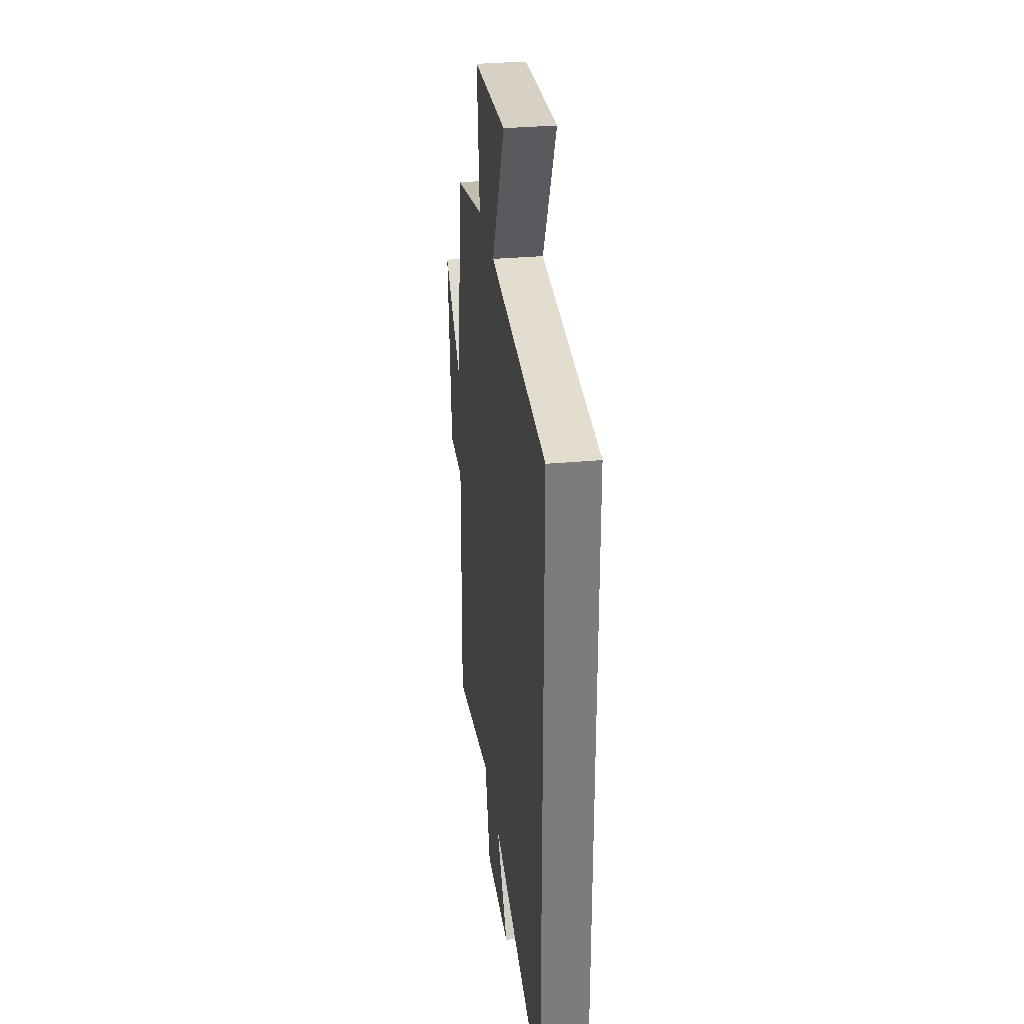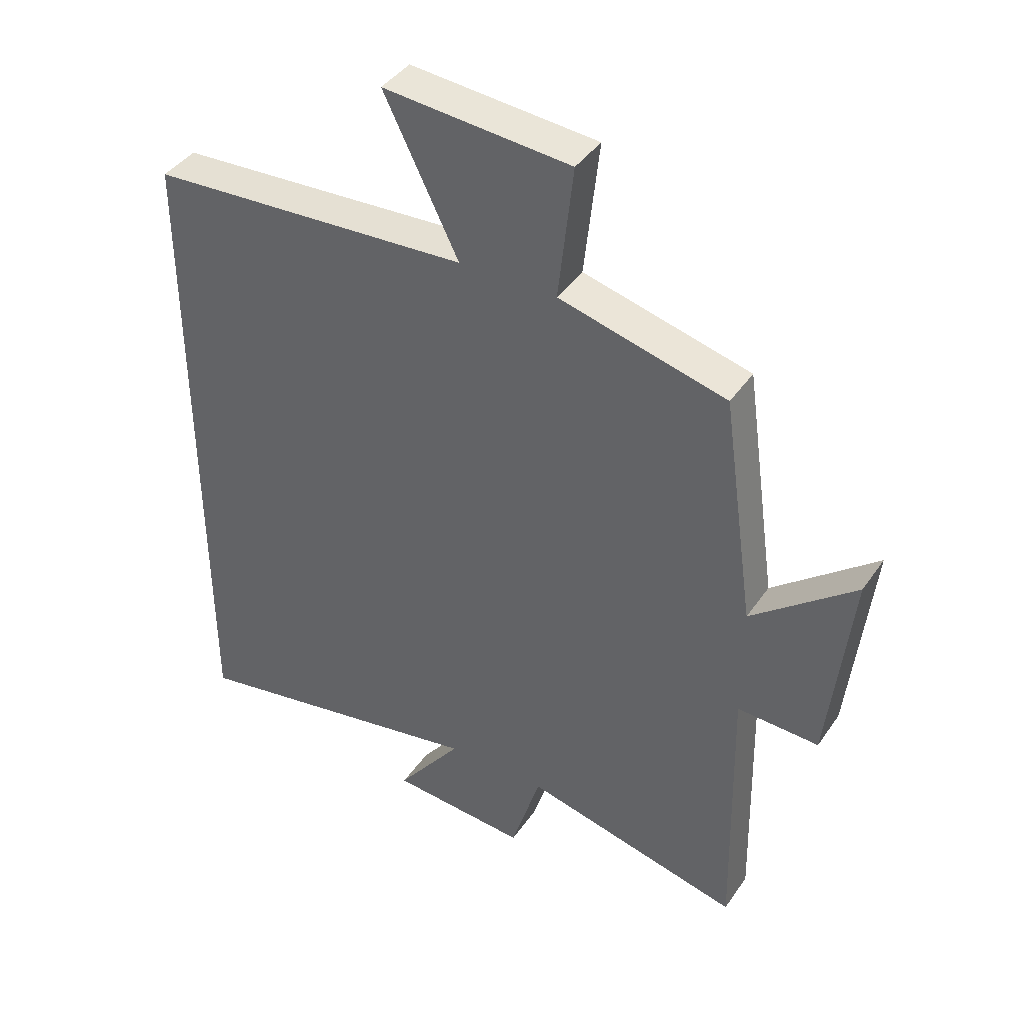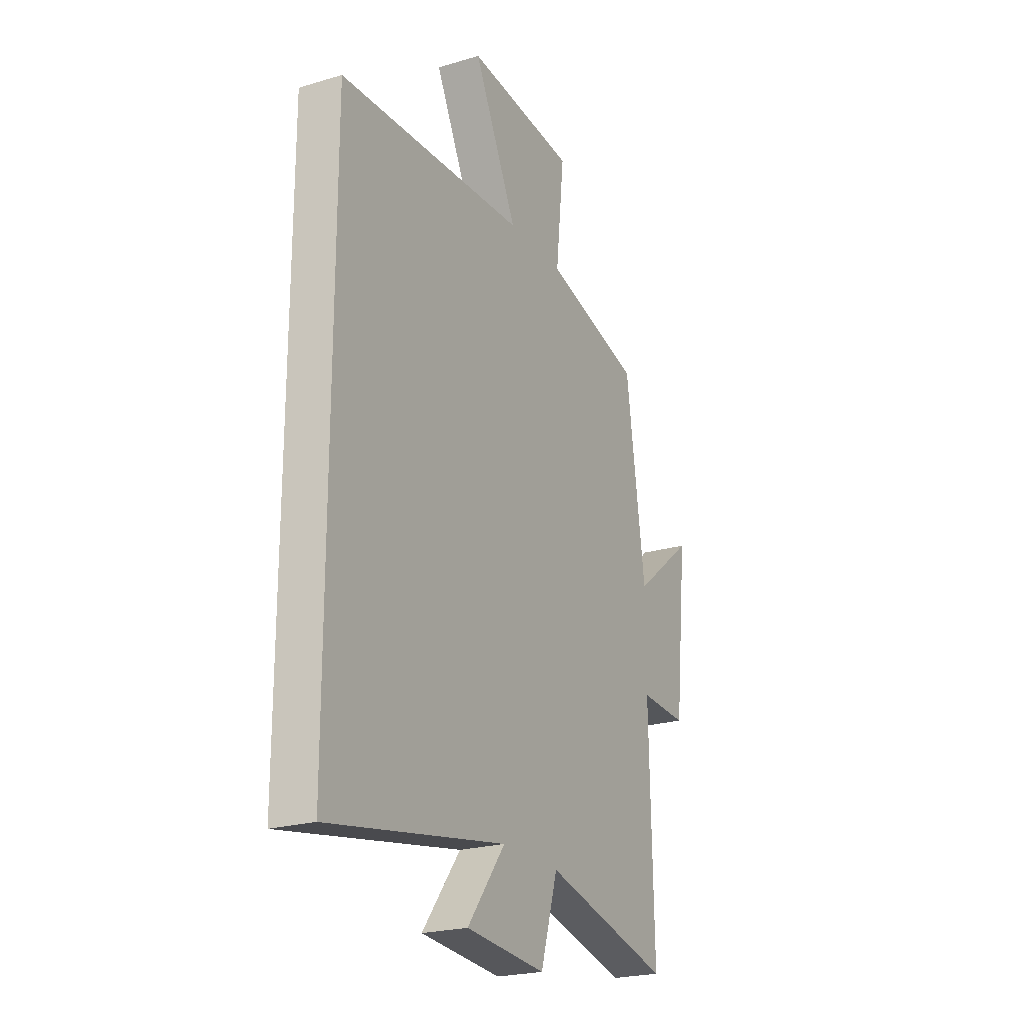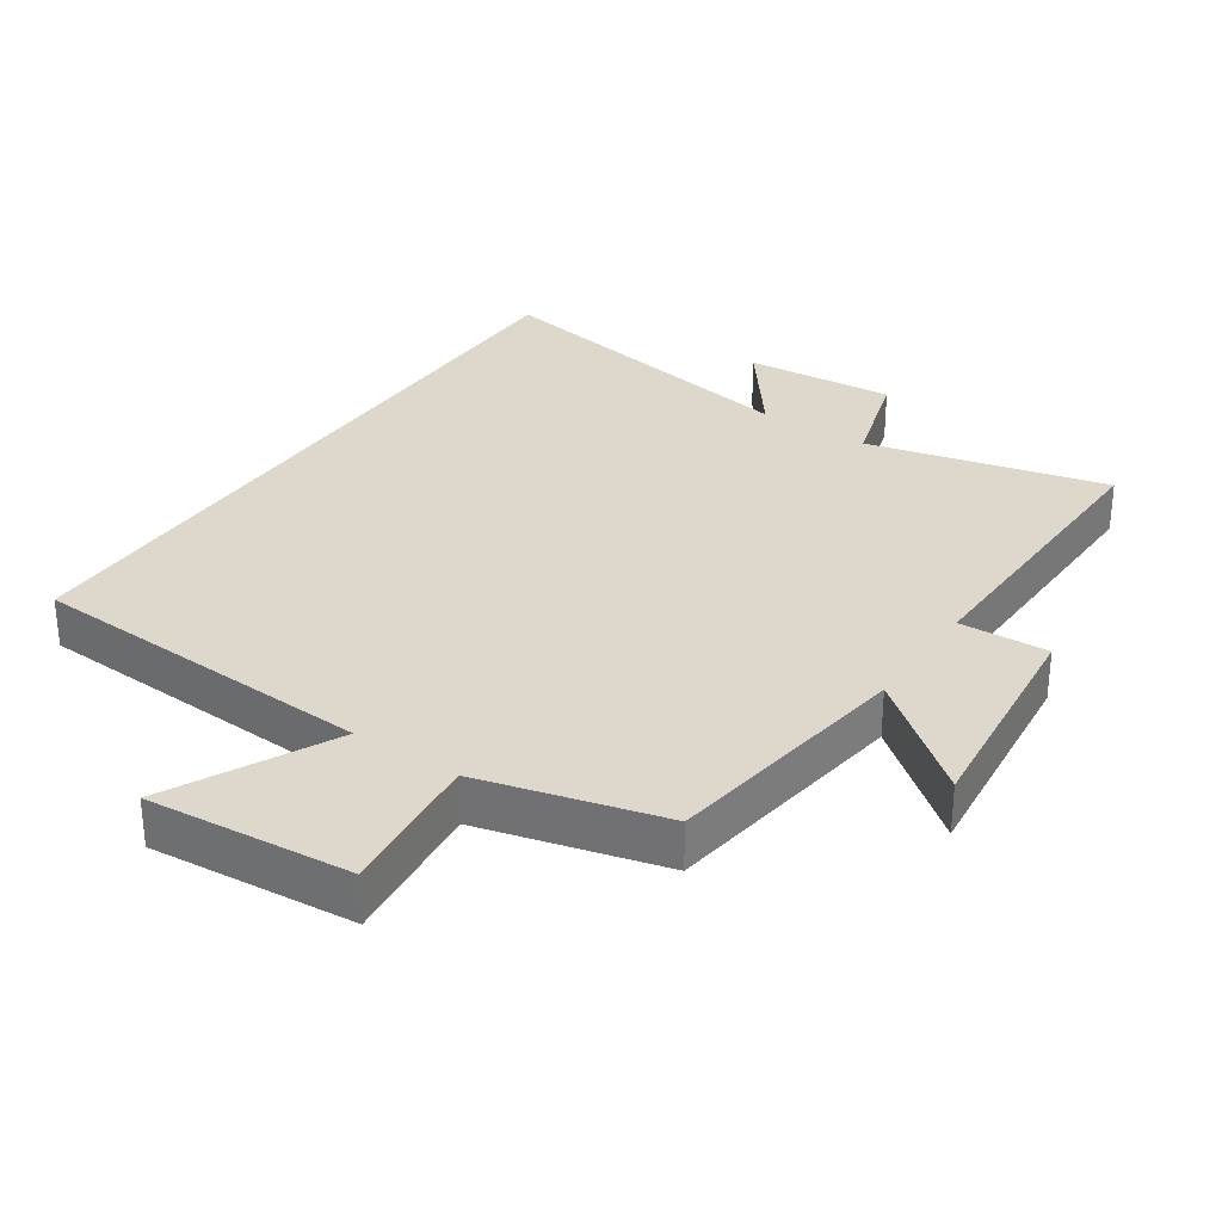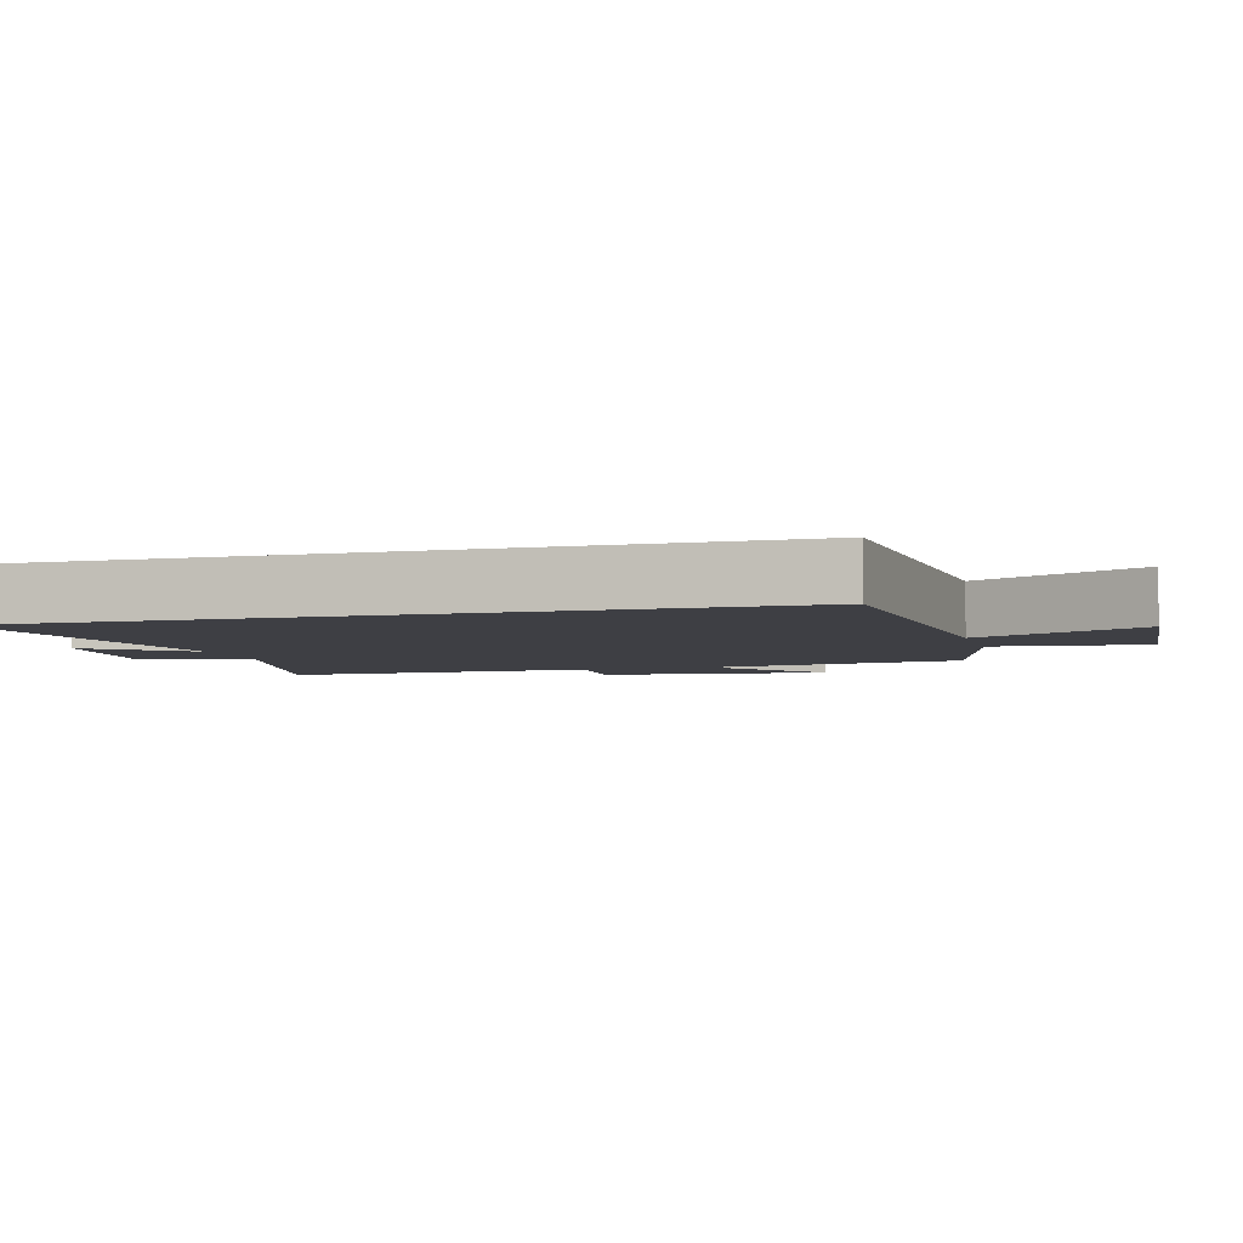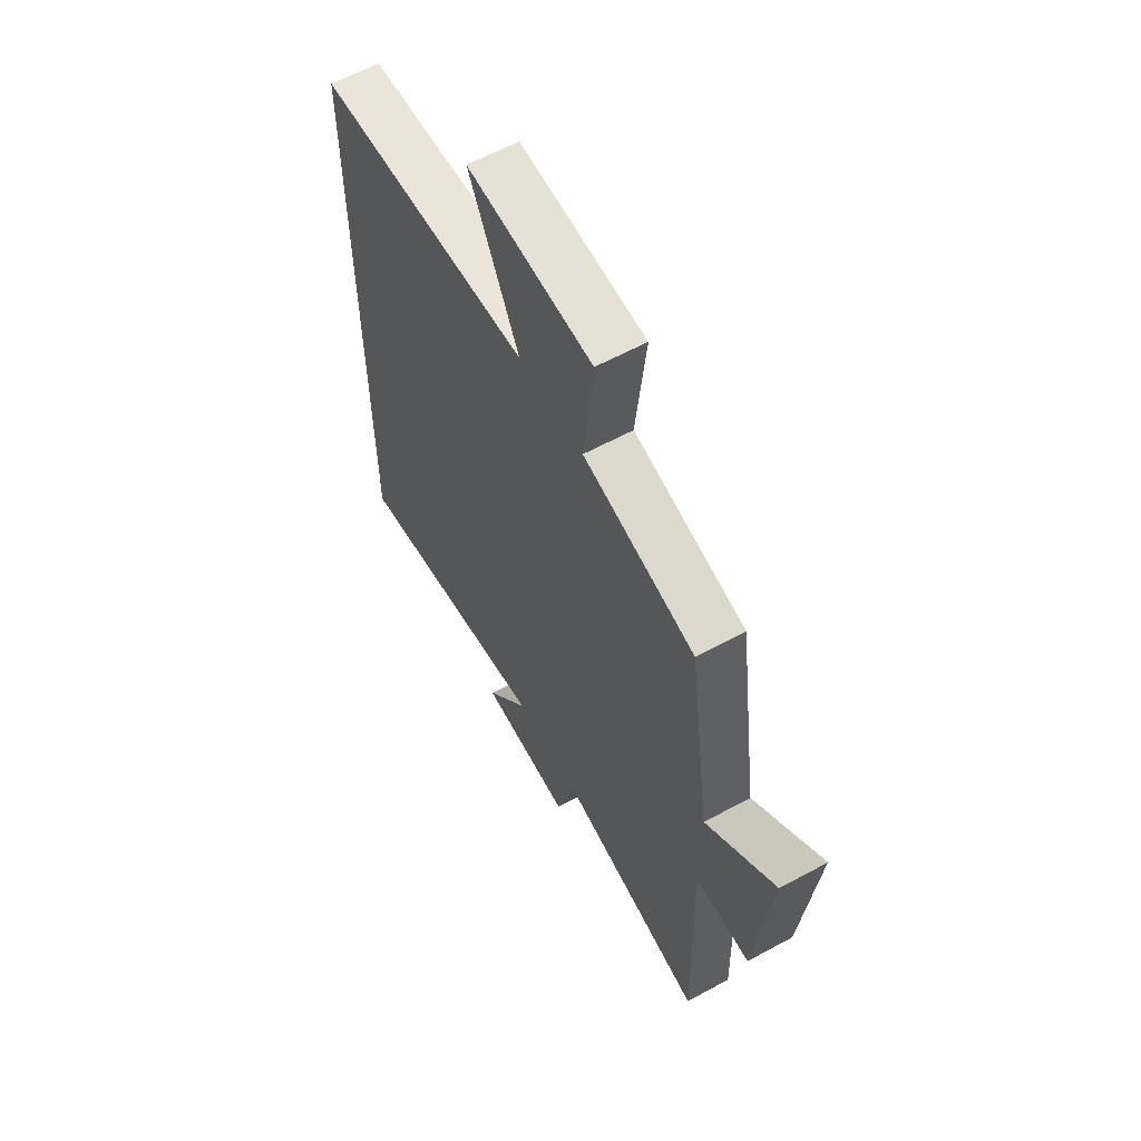
<metadata>
{"format":"obj","ext":"obj","renderer":"f3d","projection":"perspective","resolution":1024,"background":"white","views":[{"elev":31.7,"azim":-97.4,"up":"+Z"},{"elev":41.0,"azim":31.3,"up":"+Z"},{"elev":-22.9,"azim":-62.9,"up":"+Z"},{"elev":31.1,"azim":34.0,"up":"+Y"},{"elev":-4.5,"azim":-74.1,"up":"+Y"},{"elev":60.6,"azim":60.9,"up":"+Z"}]}
</metadata>
<code>
v -0.5 0.07 -0.588
v -0.5 0.07 0.472
v 0.019 0.07 0.5
v -0.101 0.07 0.743
v 0.201 0.07 0.717
v 0.177 0.07 0.5
v 0.447 0.07 0.43
v 0.5 0.07 0.058
v 0.668 0.07 0.192
v 0.632 0.07 -0.138
v 0.5 0.07 -0.132
v 0.51 0.07 -0.586
v 0.156 0.07 -0.5
v 0.108 0.07 -0.657
v -0.114 0.07 -0.639
v -0.008 0.07 -0.5
v -0.5 0 -0.588
v -0.5 0 0.472
v 0.019 0 0.5
v -0.101 0 0.743
v 0.201 0 0.717
v 0.177 0 0.5
v 0.447 0 0.43
v 0.5 0 0.058
v 0.668 0 0.192
v 0.632 0 -0.138
v 0.5 0 -0.132
v 0.51 0 -0.586
v 0.156 0 -0.5
v 0.108 0 -0.657
v -0.114 0 -0.639
v -0.008 0 -0.5
f 13 14 15 16
f 11 12 13
f 11 13 16
f 8 9 10 11
f 1 2 3
f 16 1 3
f 11 16 3
f 8 11 3
f 7 8 3
f 6 7 3
f 3 4 5 6
f 32 31 30 29
f 29 28 27
f 32 29 27
f 27 26 25 24
f 19 18 17
f 19 17 32
f 19 32 27
f 19 27 24
f 19 24 23
f 19 23 22
f 22 21 20 19
f 1 17 18 2
f 2 18 19 3
f 3 19 20 4
f 4 20 21 5
f 5 21 22 6
f 6 22 23 7
f 7 23 24 8
f 8 24 25 9
f 9 25 26 10
f 10 26 27 11
f 11 27 28 12
f 12 28 29 13
f 13 29 30 14
f 14 30 31 15
f 15 31 32 16
f 16 32 17 1

</code>
